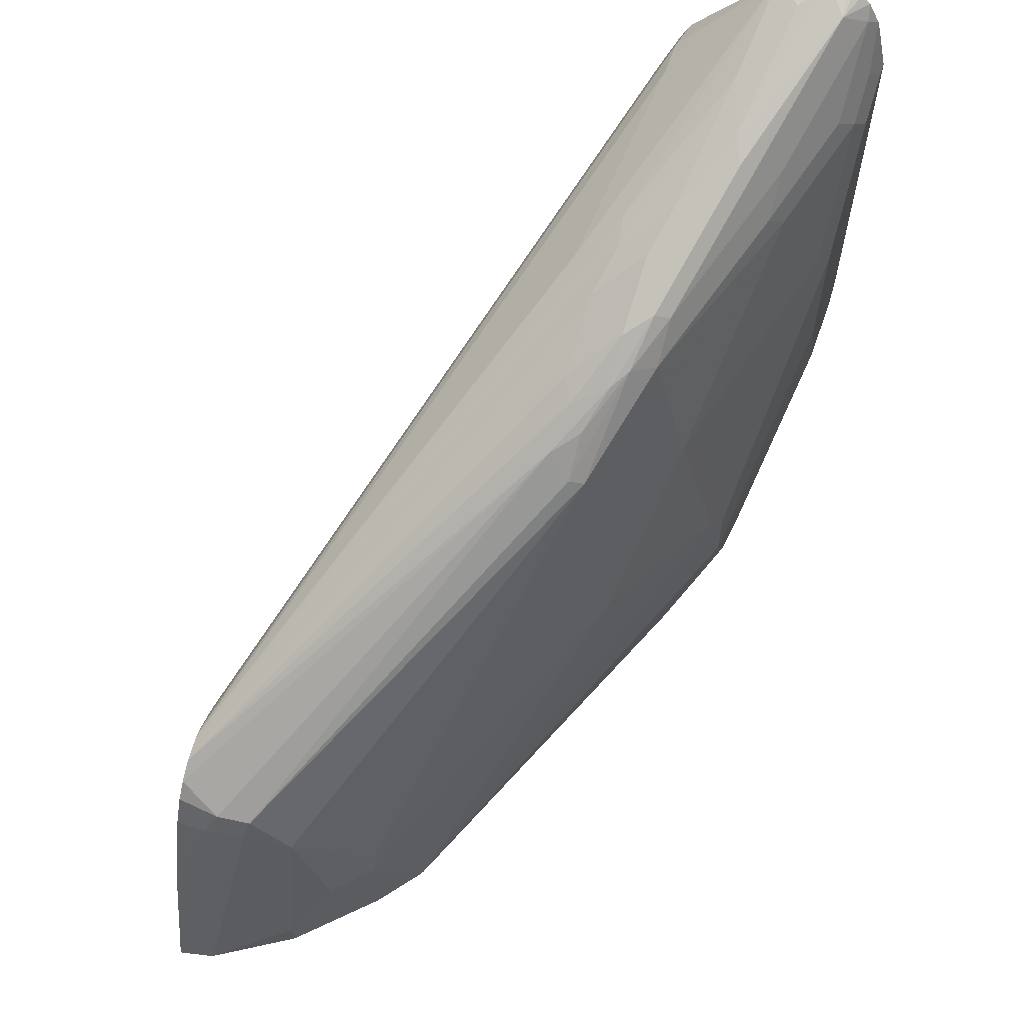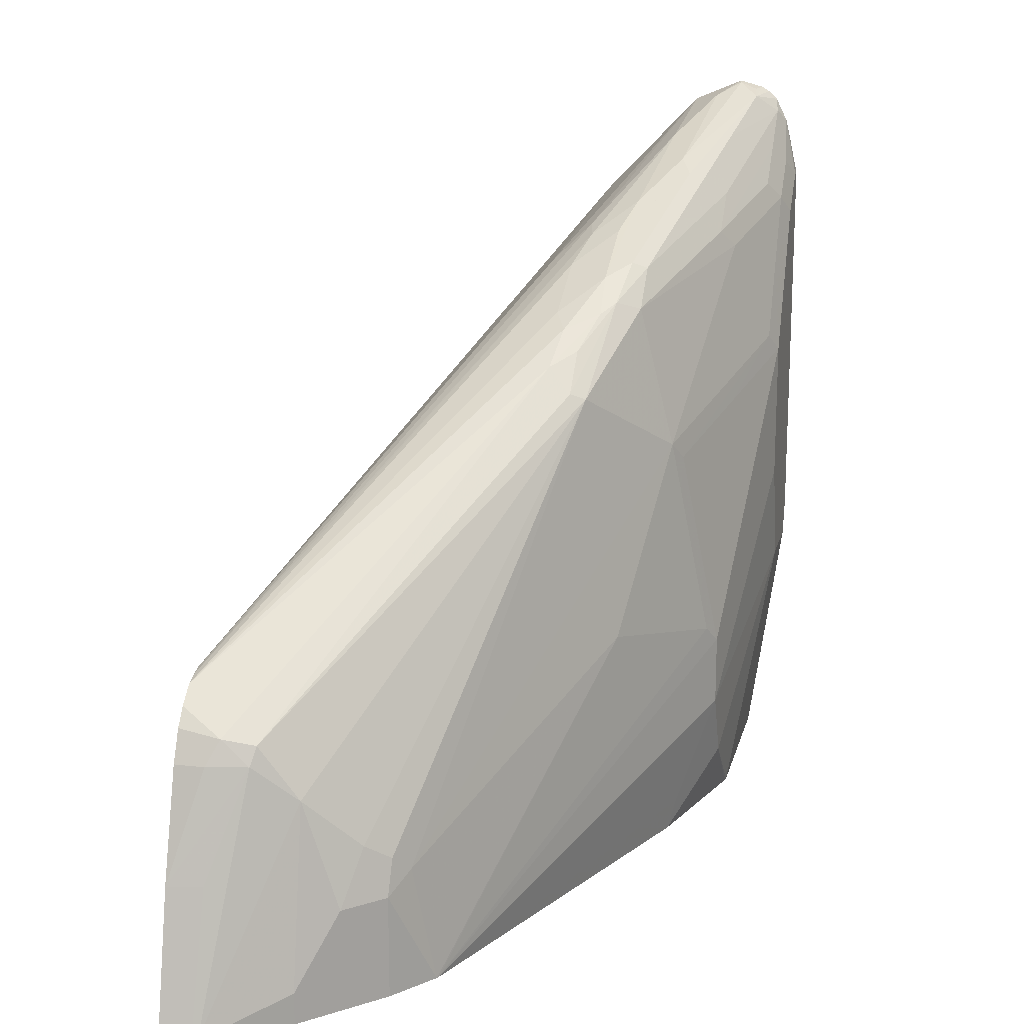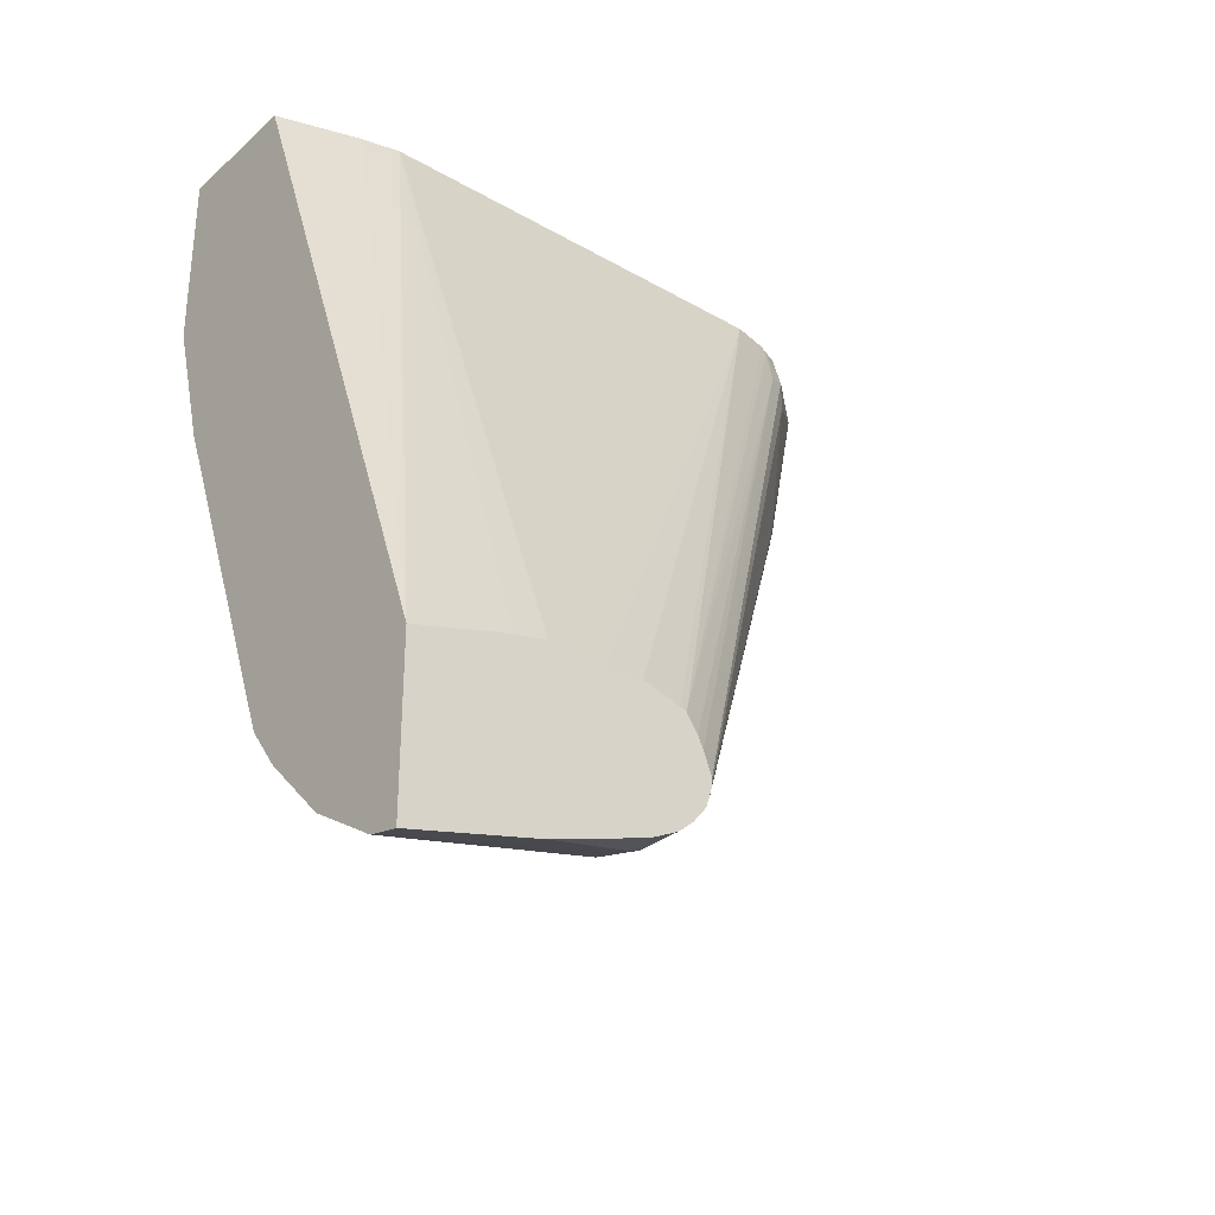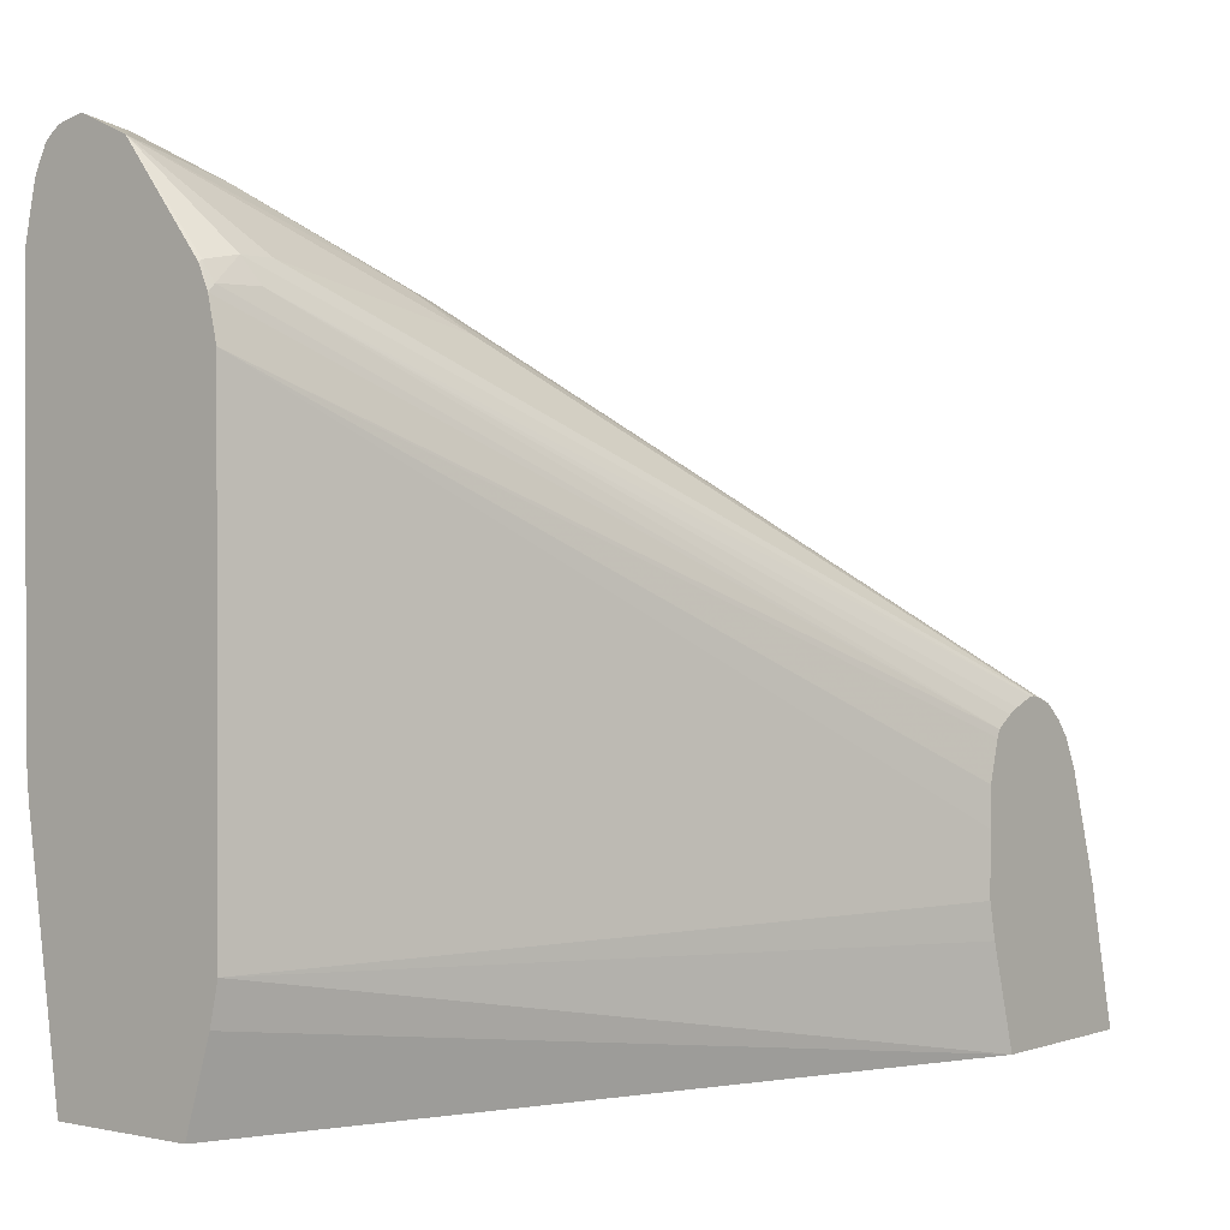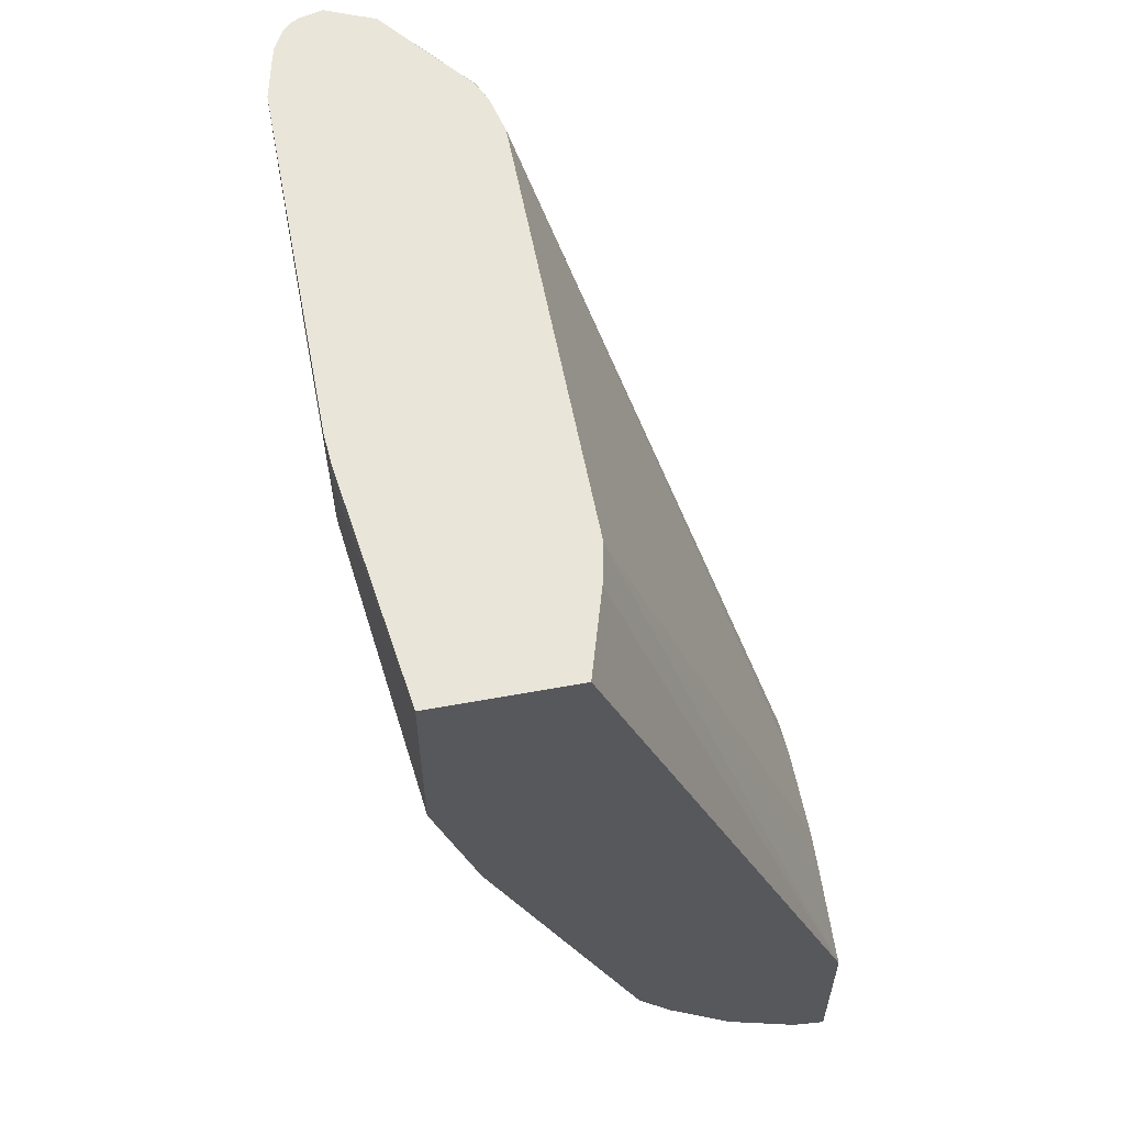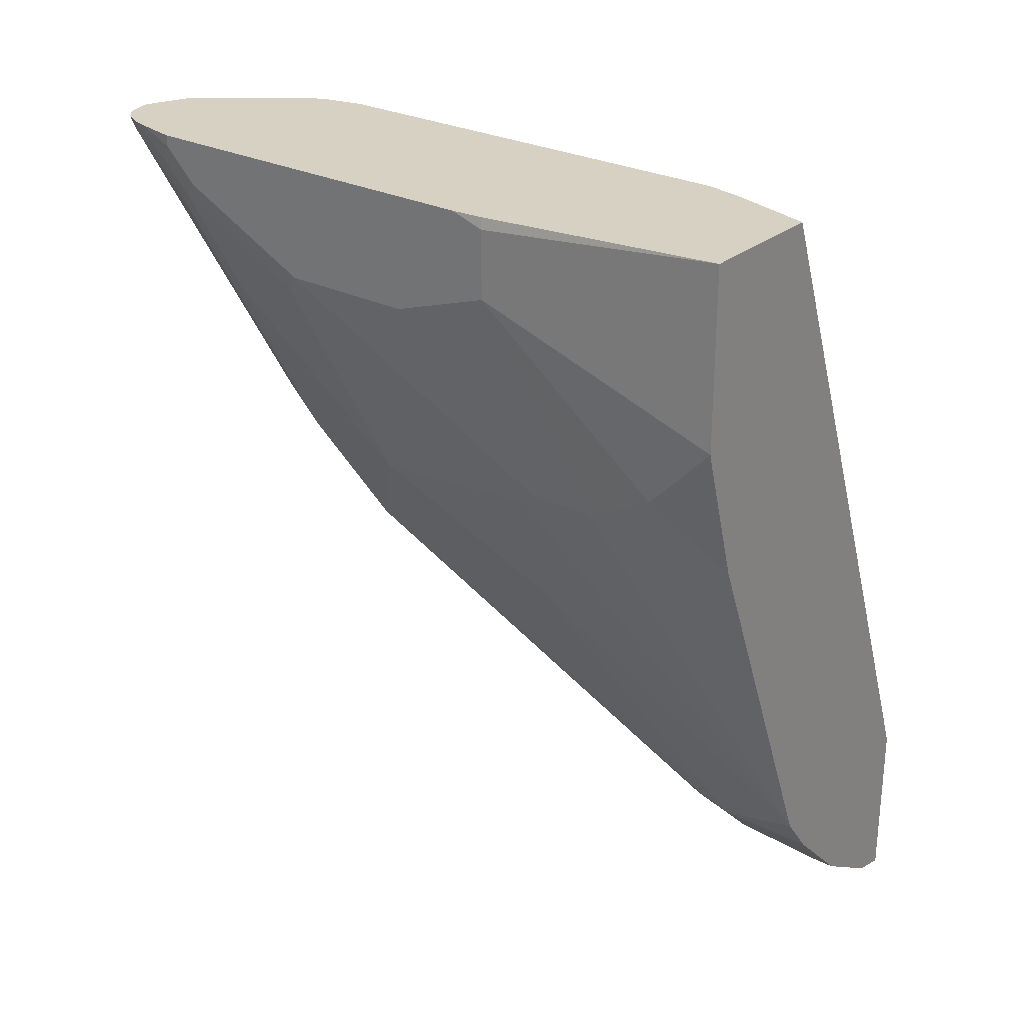
<metadata>
{"format":"obj","ext":"obj","renderer":"f3d","projection":"perspective","resolution":1024,"background":"white","views":[{"elev":63.3,"azim":-160.6,"up":"+Y"},{"elev":17.3,"azim":-166.9,"up":"+Y"},{"elev":-31.5,"azim":50.8,"up":"+Z"},{"elev":1.0,"azim":38.5,"up":"+Y"},{"elev":58.3,"azim":-10.8,"up":"+Z"},{"elev":27.1,"azim":-51.9,"up":"+Z"}]}
</metadata>
<code>
v -0.1389 0.4452 -0.3831
v -0.1395 0.4445 -0.3861
v -0.1431 0.4442 -0.3831
v -0.1117 0.4335 -0.3831
v -0.1265 0.438 -0.3991
v -0.1509 0.438 -0.3991
v -0.1492 0.4413 -0.3894
v -0.1522 0.4418 -0.3831
v -0.1168 0.4088 -0.4673
v -0.1071 0.4186 -0.4381
v -0.06872 0.3785 -0.3831
v -0.06814 0.3796 -0.3846
v -0.06488 0.3829 -0.4024
v -0.06488 0.3829 -0.4218
v -0.0519 0.3569 -0.5322
v -0.07137 0.3764 -0.5127
v -0.163 0.4283 -0.3894
v -0.1615 0.4346 -0.3831
v -0.1566 0.4392 -0.3831
v -0.1233 0.4023 -0.4803
v -0.1412 0.4186 -0.4381
v -0.09734 0.3894 -0.5062
v -0.1103 0.3959 -0.4933
v -0.1038 0.3829 -0.5192
v -0.07462 0.3731 -0.529
v -0.06327 0.366 -0.3831
v -0.06327 0.3699 -0.387
v -0.0584 0.3699 -0.4089
v 0.07464 0.1931 -0.795
v 0.07464 0.1931 -0.7982
v 0.07464 0.1915 -0.8047
v -0.1678 0.422 -0.3831
v -0.1646 0.4283 -0.3831
v -0.1436 0.3894 -0.4673
v -0.163 0.4088 -0.4089
v -0.1038 0.3634 -0.5582
v -0.1119 0.3602 -0.5549
v -0.09084 0.3764 -0.5322
v -0.09084 0.3569 -0.5711
v -0.06814 0.3602 -0.5549
v 0.07464 0.1891 -0.8114
v -0.0598 0.3504 -0.3831
v 0.07464 0.1785 -0.7658
v 0.07464 0.185 -0.7755
v 0.07464 0.1882 -0.782
v -0.1695 0.4151 -0.3831
v -0.1704 0.3796 -0.4186
v -0.1704 0.3991 -0.3991
v -0.1752 0.3894 -0.3894
v -0.1436 0.3699 -0.4868
v -0.163 0.3894 -0.4283
v -0.09248 0.3407 -0.5939
v -0.09976 0.3456 -0.5841
v -0.1119 0.3407 -0.5744
v -0.06814 0.3407 -0.5939
v -0.07462 0.3342 -0.6068
v 0.07464 0.1811 -0.8215
v -0.07137 0.318 -0.6295
v -0.0584 0.3441 -0.3831
v 0.07464 0.1745 -0.7641
v -0.1752 0.3894 -0.3831
v -0.1704 0.3407 -0.4381
v -0.1752 0.3699 -0.4089
v -0.1509 0.3602 -0.477
v -0.08435 0.3245 -0.6166
v -0.08435 0.305 -0.636
v -0.09248 0.3018 -0.6327
v -0.1314 0.2628 -0.5744
v 0.07464 0.172 -0.829
v 0.05191 0.1687 -0.8307
v 0.03406 0.1655 -0.8274
v -0.0584 0.09103 -0.3831
v 0.07464 0.1315 -0.7577
v 0.07464 0.1526 -0.7581
v -0.1752 0.1753 -0.3831
v -0.1704 0.3018 -0.4575
v -0.1752 0.292 -0.4478
v 0.01297 0.1363 -0.8242
v -0.01462 0.1071 -0.808
v -0.02677 0.09737 -0.7982
v -0.03409 0.08763 -0.7885
v -0.1119 0.1655 -0.6327
v -0.1509 0.1461 -0.5549
v -0.1363 0.2531 -0.5647
v 0.07464 0.1558 -0.8372
v 0.0584 0.1558 -0.8372
v 0.0365 0.1558 -0.8323
v -0.06168 0.07627 -0.3831
v 0.07464 0.02153 -0.778
v 0.07464 0.07788 -0.7619
v 0.07464 0.09737 -0.7577
v -0.174 0.157 -0.3831
v -0.1752 0.1558 -0.3894
v -0.1558 0.2725 -0.5062
v -0.1558 0.1363 -0.5452
v -0.1752 0.2142 -0.4478
v 0.05544 0.02153 -0.8702
v 0.01297 0.03895 -0.8437
v -0.006497 0.07788 -0.8242
v -0.02597 0.07788 -0.8047
v -0.0448 0.02153 -0.7801
v -0.04549 0.02153 -0.7788
v 0.07464 0.09737 -0.8559
v 0.05597 0.09737 -0.8518
v -0.06327 0.06913 -0.3831
v 0.07464 0.02153 -0.8746
v -0.07787 0.02153 -0.3831
v -0.1558 0.02153 -0.3831
v -0.1752 0.1558 -0.4283
v -0.1558 0.09737 -0.5452
v 0.0584 0.02153 -0.871
v 0.01297 0.02153 -0.8437
v -0.02597 0.02153 -0.8047
v -0.1319 0.02153 -0.5668
v -0.1363 0.03895 -0.5647
v -0.1558 0.02153 -0.4868
v -0.1558 0.05844 -0.5257
v -0.1509 0.07788 -0.5476
v -0.1552 0.02153 -0.4891
f 67 78 79
f 67 71 78
f 62 68 76
f 62 64 68
f 62 76 77
f 59 74 60
f 59 73 74
f 67 79 80
f 59 91 73
f 59 72 91
f 62 77 63
f 67 80 81
f 68 84 76
f 68 81 82
f 68 82 83
f 68 83 95
f 68 95 84
f 69 85 86
f 69 86 70
f 70 86 87
f 70 87 71
f 71 87 78
f 72 88 89
f 72 89 90
f 72 90 91
f 67 81 68
f 58 71 66
f 50 54 64
f 58 66 65
f 42 59 43
f 75 93 92
f 43 59 60
f 46 49 61
f 47 62 63
f 47 63 49
f 47 49 48
f 47 51 50
f 47 50 64
f 47 64 62
f 49 63 77
f 49 77 96
f 58 70 71
f 49 96 109
f 49 93 75
f 49 75 61
f 52 56 58
f 52 58 65
f 52 65 53
f 53 65 66
f 53 66 67
f 53 67 54
f 54 67 68
f 54 68 64
f 57 69 70
f 57 70 58
f 49 109 93
f 76 84 94
f 89 102 101
f 77 94 95
f 89 111 106
f 92 93 108
f 93 109 116
f 93 116 108
f 95 102 110
f 96 110 109
f 97 104 111
f 97 112 98
f 98 112 113
f 98 113 100
f 98 100 99
f 100 113 101
f 102 114 115
f 102 115 110
f 103 106 104
f 104 106 111
f 109 110 117
f 109 117 116
f 110 115 118
f 110 118 117
f 114 119 117
f 114 117 115
f 115 117 118
f 116 117 119
f 41 56 55
f 89 97 111
f 89 112 97
f 89 113 112
f 89 101 113
f 77 95 110
f 77 110 96
f 78 87 97
f 78 97 98
f 78 98 99
f 78 99 79
f 79 99 100
f 79 100 80
f 80 100 81
f 81 100 101
f 81 101 82
f 82 101 102
f 76 94 77
f 82 102 83
f 84 95 94
f 85 103 86
f 86 103 87
f 87 103 104
f 87 104 97
f 88 105 89
f 89 105 107
f 89 107 108
f 89 108 116
f 89 116 119
f 89 119 114
f 89 114 102
f 83 102 95
f 41 58 56
f 66 71 67
f 40 41 55
f 4 13 14
f 4 14 15
f 4 15 16
f 4 16 10
f 5 10 9
f 6 17 18
f 6 18 19
f 6 19 8
f 6 8 7
f 6 9 20
f 6 20 21
f 6 21 17
f 4 11 12
f 9 22 23
f 9 24 20
f 9 10 22
f 10 16 25
f 10 25 22
f 11 26 12
f 12 27 13
f 12 26 27
f 13 27 28
f 13 28 29
f 13 29 30
f 13 30 14
f 14 30 15
f 9 23 24
f 15 30 31
f 4 10 5
f 2 5 9
f 41 57 58
f 1 2 3
f 1 3 8
f 1 8 19
f 1 19 18
f 1 18 33
f 1 33 32
f 1 32 46
f 1 46 61
f 1 61 75
f 1 75 92
f 1 92 108
f 2 9 6
f 1 108 107
f 1 105 88
f 1 88 72
f 1 72 59
f 1 59 42
f 1 42 26
f 1 26 11
f 1 11 4
f 1 4 5
f 1 5 2
f 2 6 7
f 2 7 8
f 2 8 3
f 1 107 105
f 15 31 16
f 4 12 13
f 17 32 33
f 29 91 90
f 29 90 89
f 29 89 106
f 29 106 103
f 29 103 85
f 29 85 69
f 29 69 57
f 29 57 41
f 29 41 31
f 29 31 30
f 32 47 48
f 32 48 49
f 29 73 91
f 32 49 46
f 34 54 50
f 35 51 47
f 35 50 51
f 36 39 52
f 36 52 53
f 36 53 37
f 37 53 54
f 38 40 55
f 38 55 39
f 39 55 56
f 16 31 25
f 39 56 52
f 34 37 54
f 29 74 73
f 32 35 47
f 29 43 60
f 17 33 18
f 29 60 74
f 17 34 50
f 17 50 35
f 17 35 32
f 20 24 36
f 20 36 21
f 21 36 37
f 21 37 34
f 22 25 38
f 22 38 39
f 22 39 24
f 22 24 23
f 24 39 36
f 17 21 34
f 25 31 41
f 25 40 38
f 29 45 44
f 28 45 29
f 28 44 45
f 28 43 44
f 29 44 43
f 26 43 27
f 26 42 43
f 25 41 40
f 27 43 28

</code>
